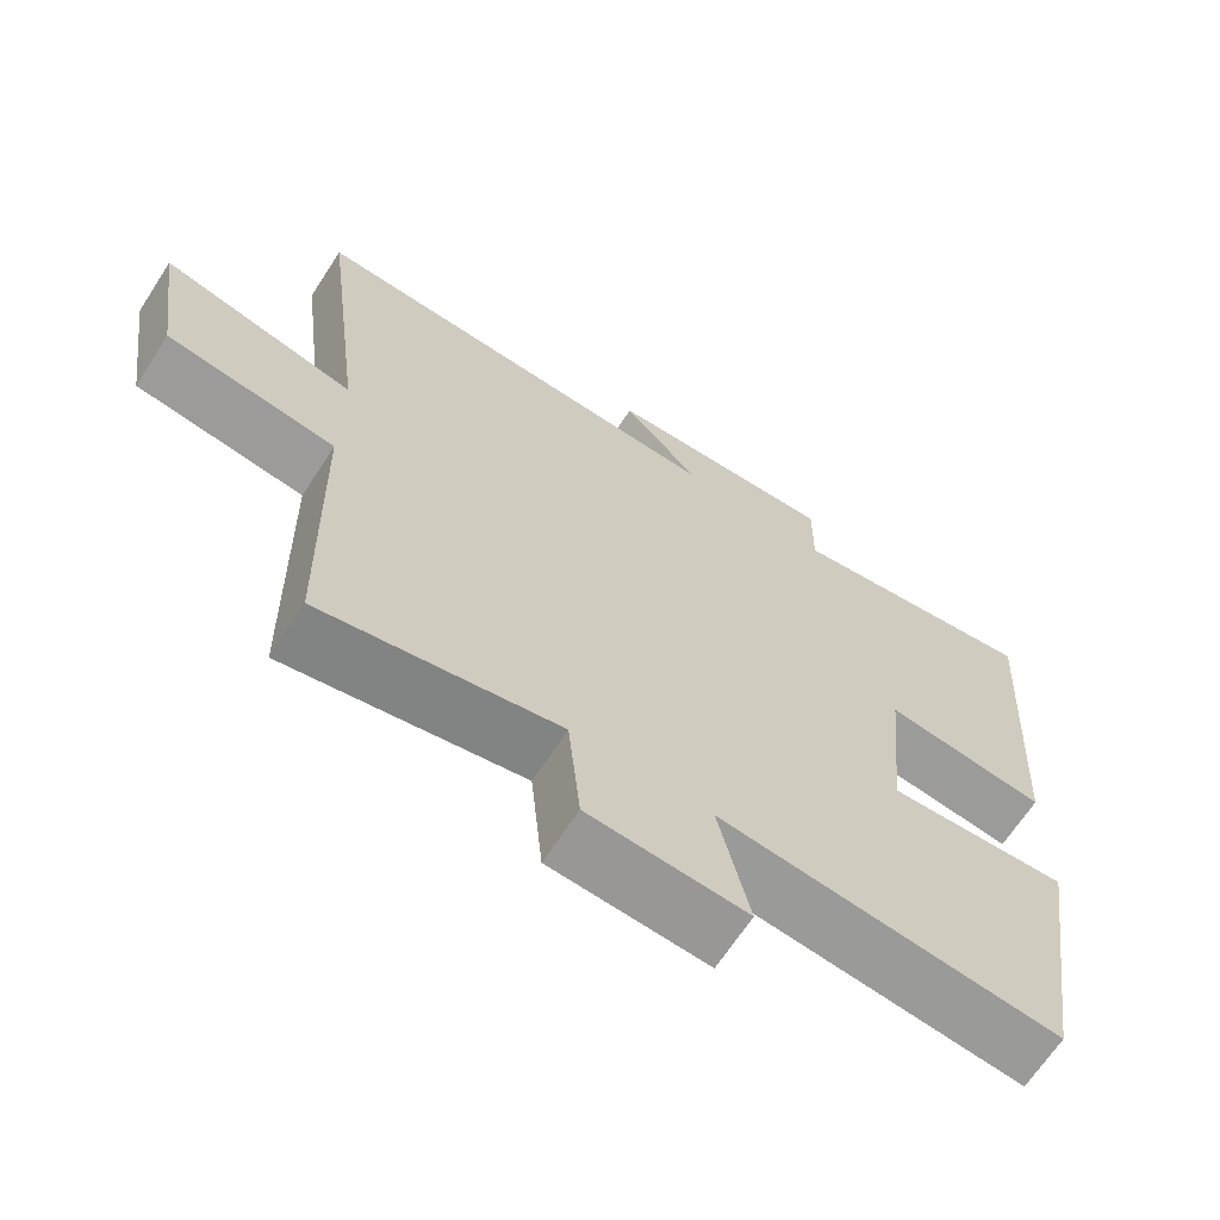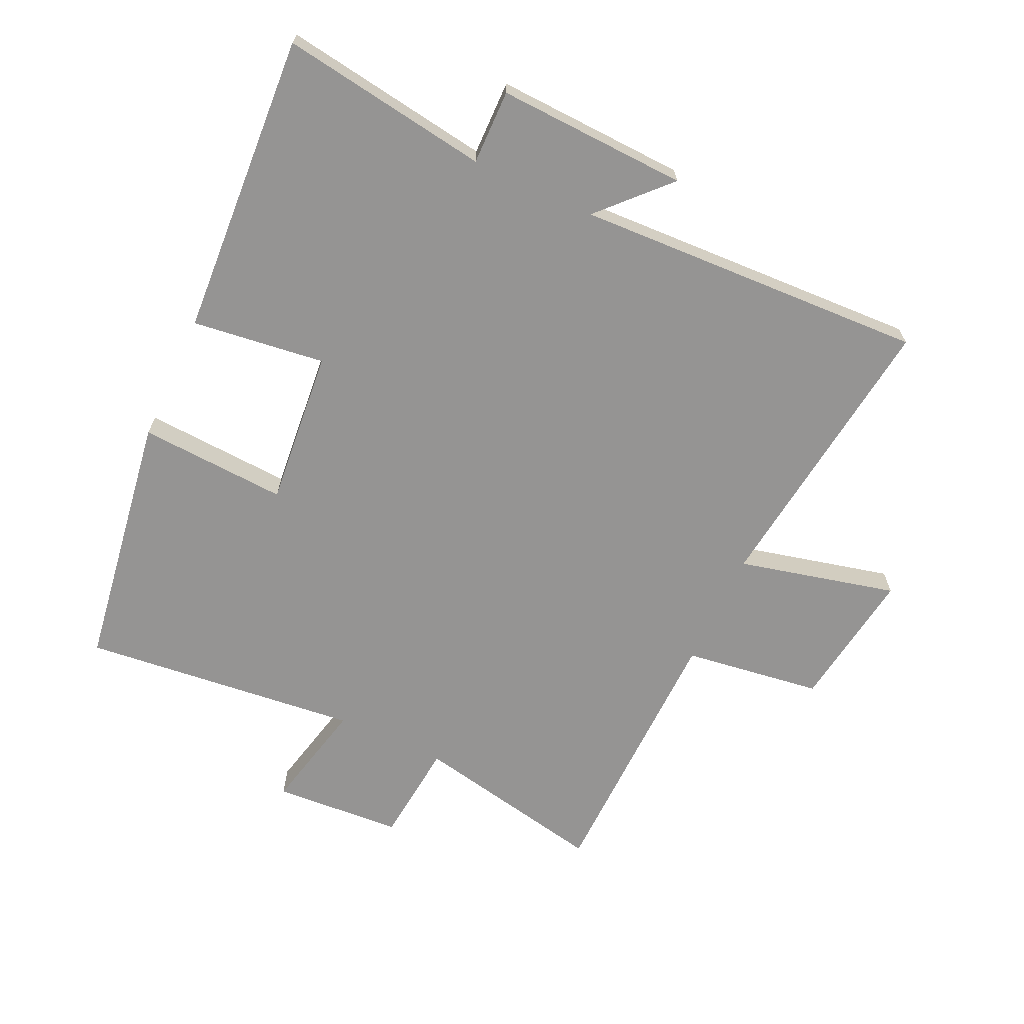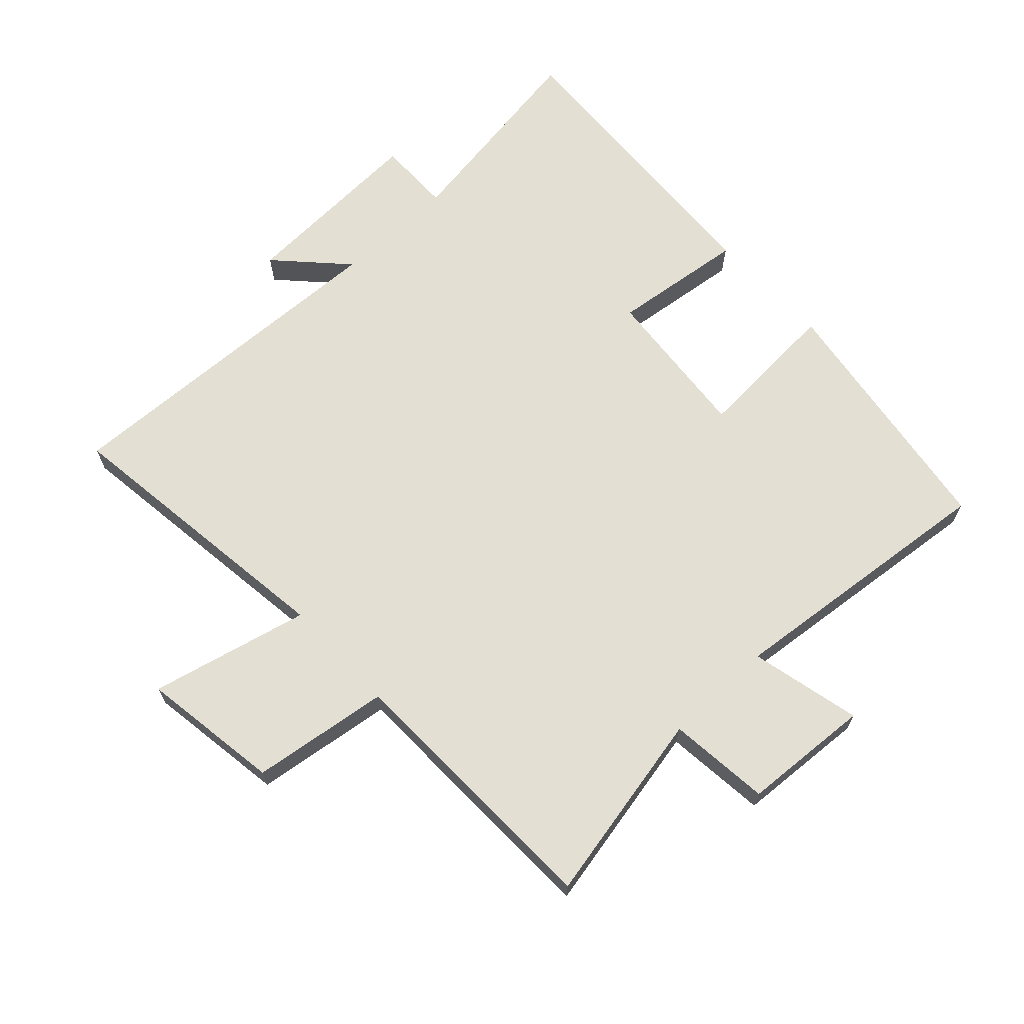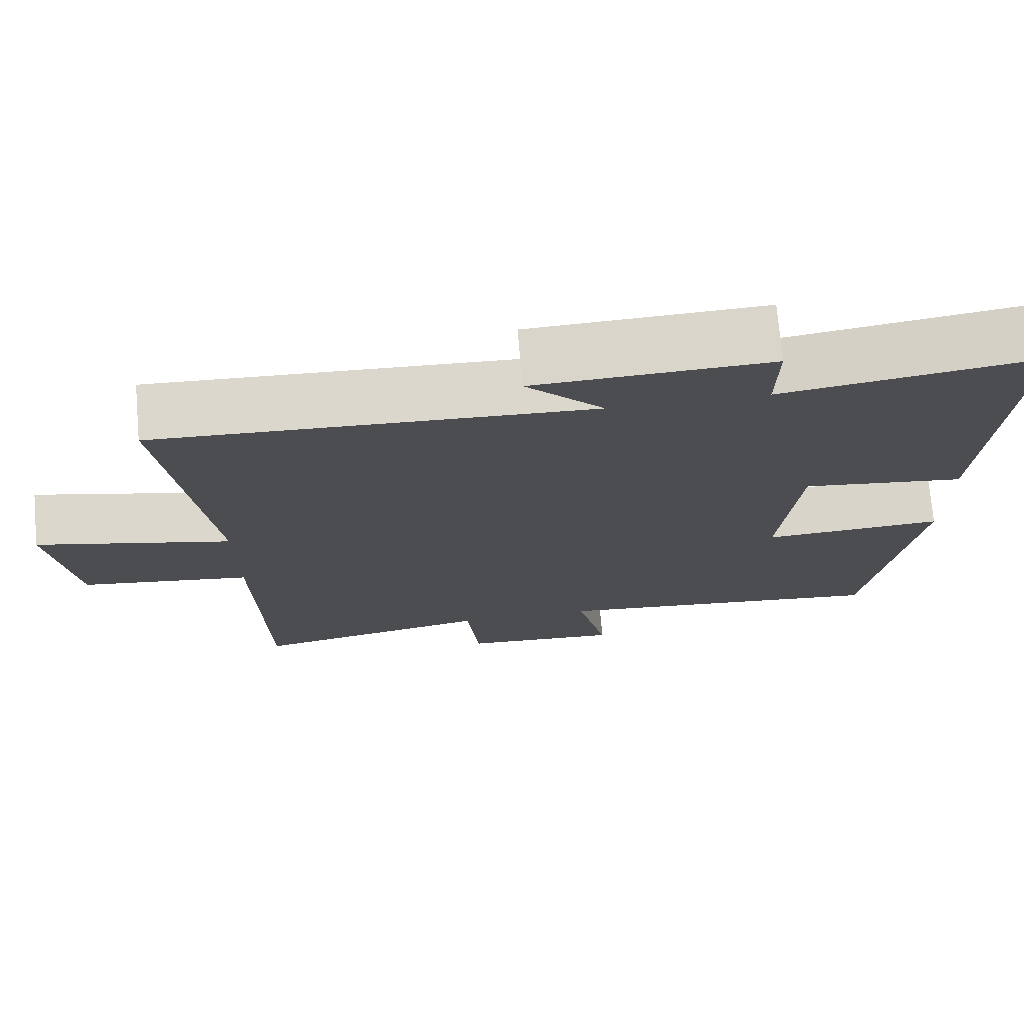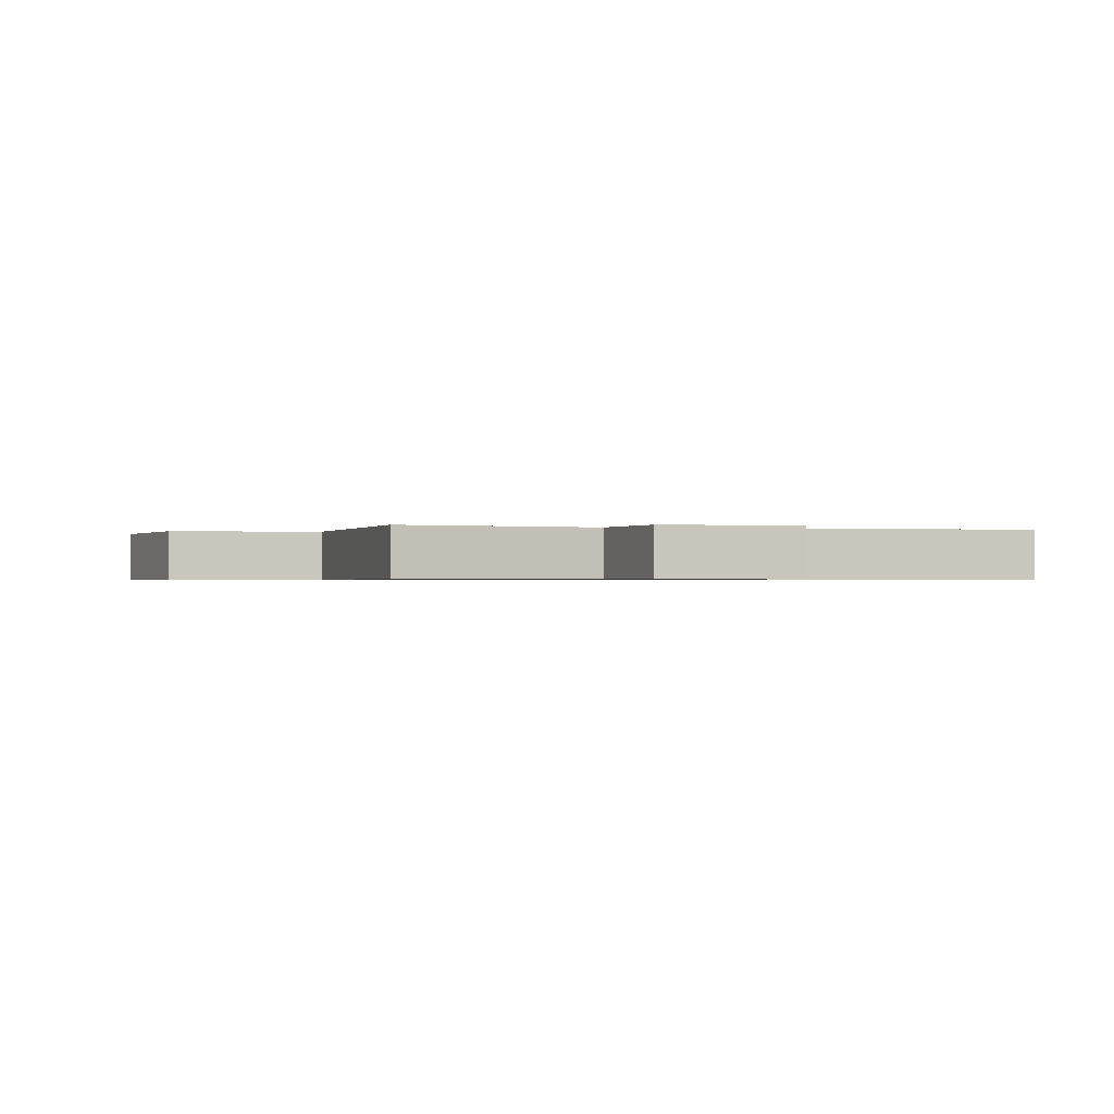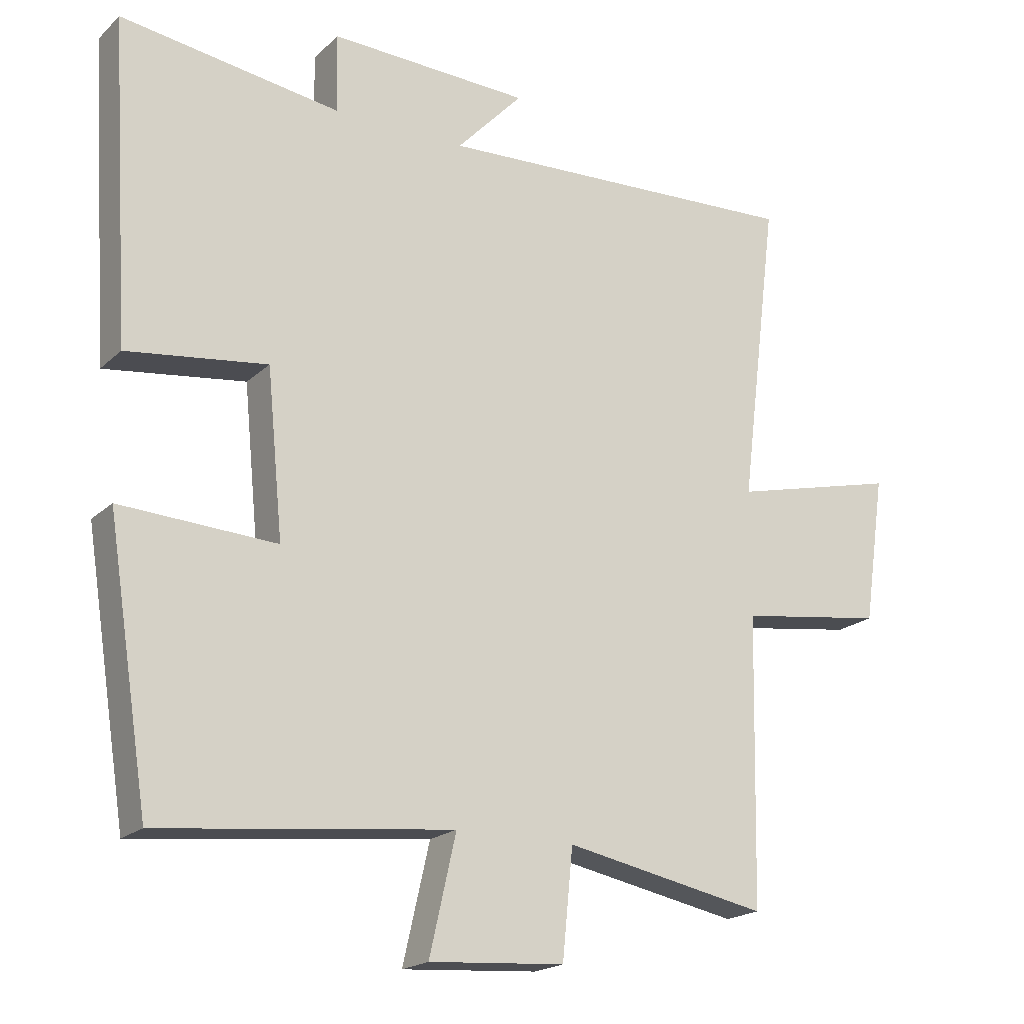
<metadata>
{"format":"obj","ext":"obj","renderer":"f3d","projection":"perspective","resolution":1024,"background":"white","views":[{"elev":-66.7,"azim":147.0,"up":"+Z"},{"elev":-67.1,"azim":-25.0,"up":"+Y"},{"elev":66.9,"azim":136.8,"up":"+Y"},{"elev":73.7,"azim":175.0,"up":"+Z"},{"elev":-0.6,"azim":163.5,"up":"+Y"},{"elev":-19.4,"azim":-31.5,"up":"+Z"}]}
</metadata>
<code>
v -0.53 0.07 0.549
v -0.199 0.07 0.5
v -0.201 0.07 0.618
v 0.101 0.07 0.606
v 0.001 0.07 0.5
v 0.557 0.07 0.525
v 0.5 0.07 0.064
v 0.751 0.07 0.125
v 0.719 0.07 -0.097
v 0.5 0.07 -0.128
v 0.491 0.07 -0.561
v 0.184 0.07 -0.5
v 0.168 0.07 -0.662
v -0.036 0.07 -0.676
v 0.004 0.07 -0.5
v -0.437 0.07 -0.548
v -0.5 0.07 -0.14
v -0.265 0.07 -0.153
v -0.289 0.07 0.095
v -0.5 0.07 0.068
v -0.53 0 0.549
v -0.199 0 0.5
v -0.201 0 0.618
v 0.101 0 0.606
v 0.001 0 0.5
v 0.557 0 0.525
v 0.5 0 0.064
v 0.751 0 0.125
v 0.719 0 -0.097
v 0.5 0 -0.128
v 0.491 0 -0.561
v 0.184 0 -0.5
v 0.168 0 -0.662
v -0.036 0 -0.676
v 0.004 0 -0.5
v -0.437 0 -0.548
v -0.5 0 -0.14
v -0.265 0 -0.153
v -0.289 0 0.095
v -0.5 0 0.068
f 19 20 1 2
f 18 19 2
f 15 16 17 18
f 15 18 2
f 12 13 14 15
f 12 15 2 3
f 10 11 12 3
f 7 8 9 10
f 7 10 3
f 5 6 7
f 5 7 3
f 3 4 5
f 22 21 40 39
f 22 39 38
f 38 37 36 35
f 22 38 35
f 35 34 33 32
f 23 22 35 32
f 23 32 31 30
f 30 29 28 27
f 23 30 27
f 27 26 25
f 23 27 25
f 25 24 23
f 1 21 22 2
f 2 22 23 3
f 3 23 24 4
f 4 24 25 5
f 5 25 26 6
f 6 26 27 7
f 7 27 28 8
f 8 28 29 9
f 9 29 30 10
f 10 30 31 11
f 11 31 32 12
f 12 32 33 13
f 13 33 34 14
f 14 34 35 15
f 15 35 36 16
f 16 36 37 17
f 17 37 38 18
f 18 38 39 19
f 19 39 40 20
f 20 40 21 1

</code>
